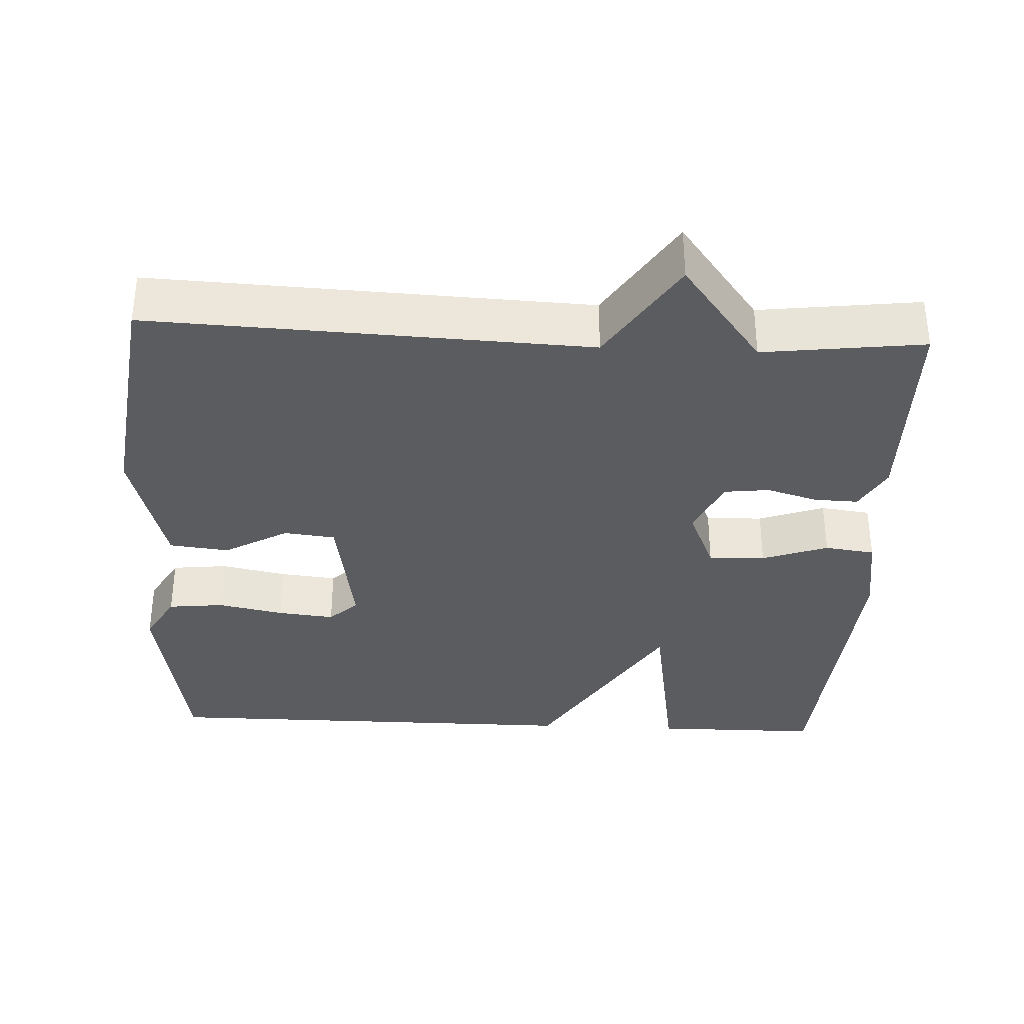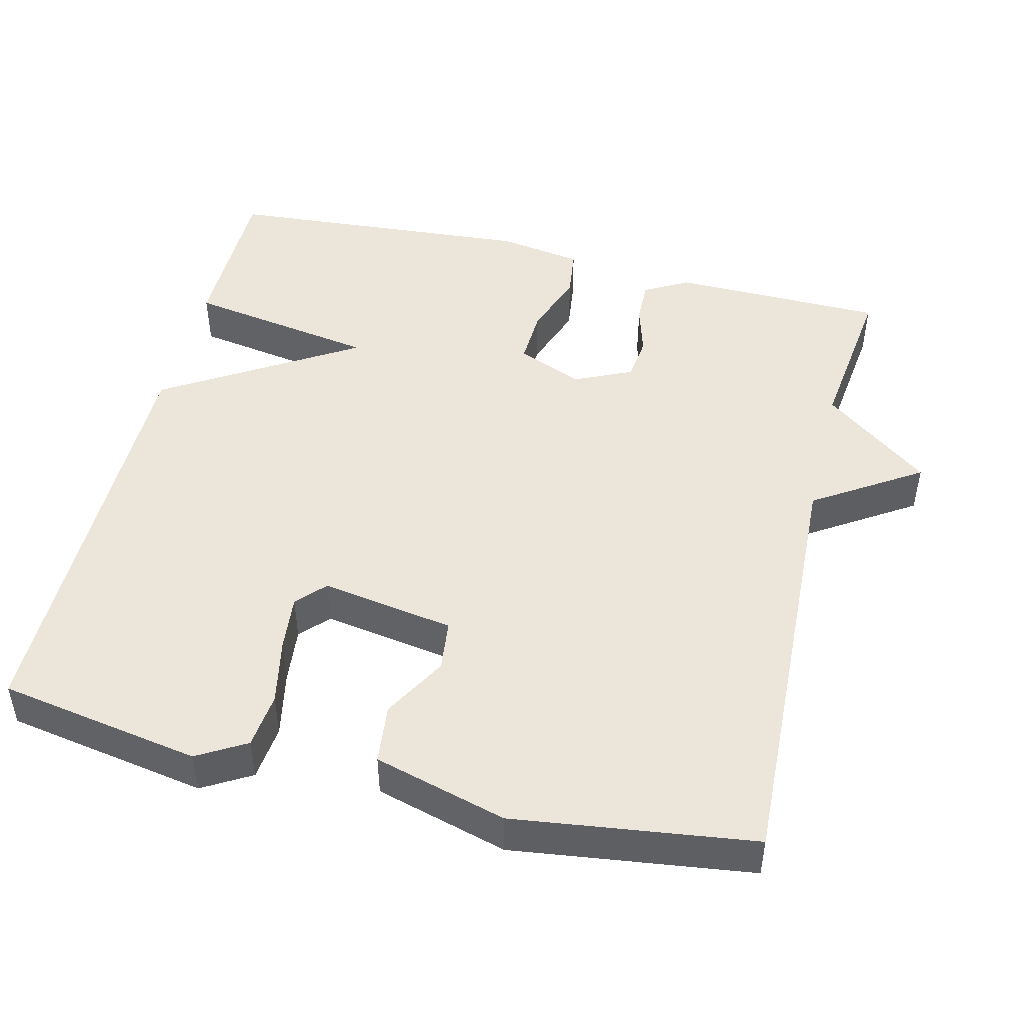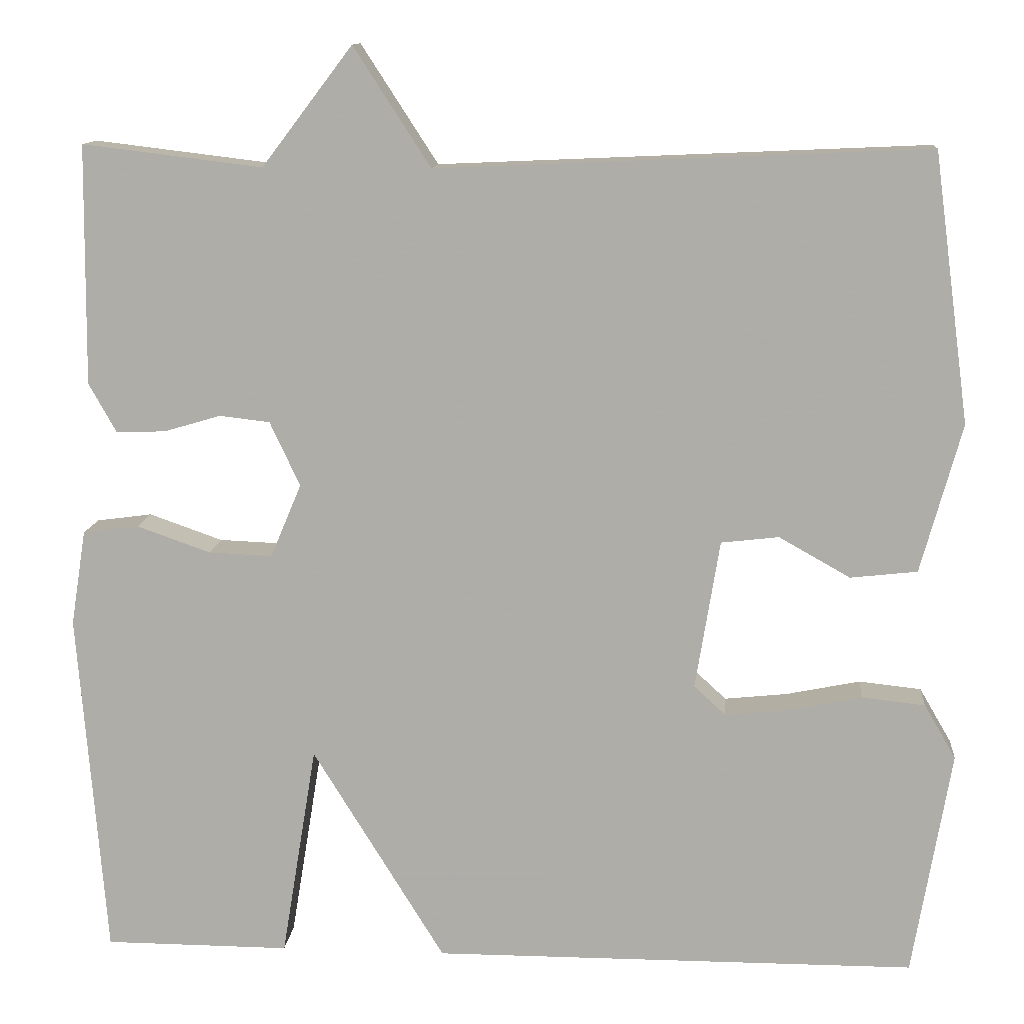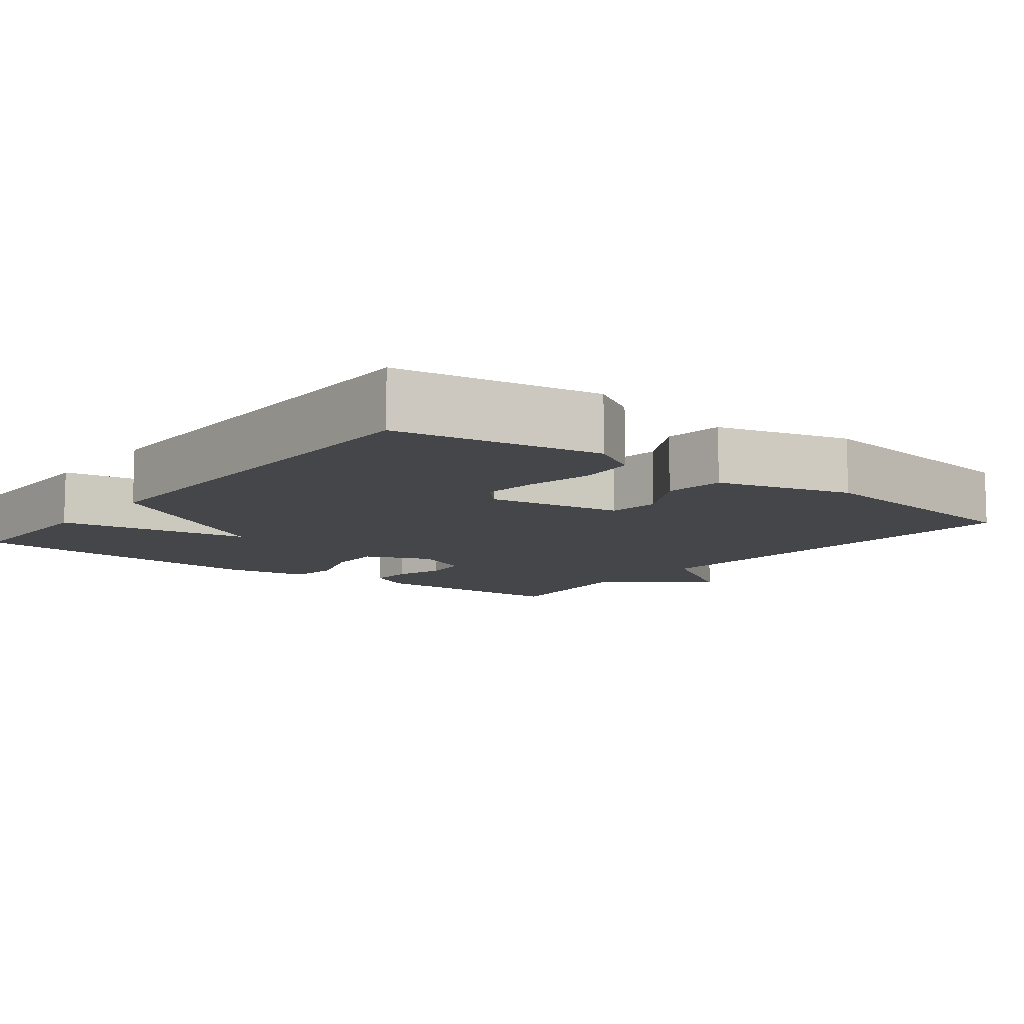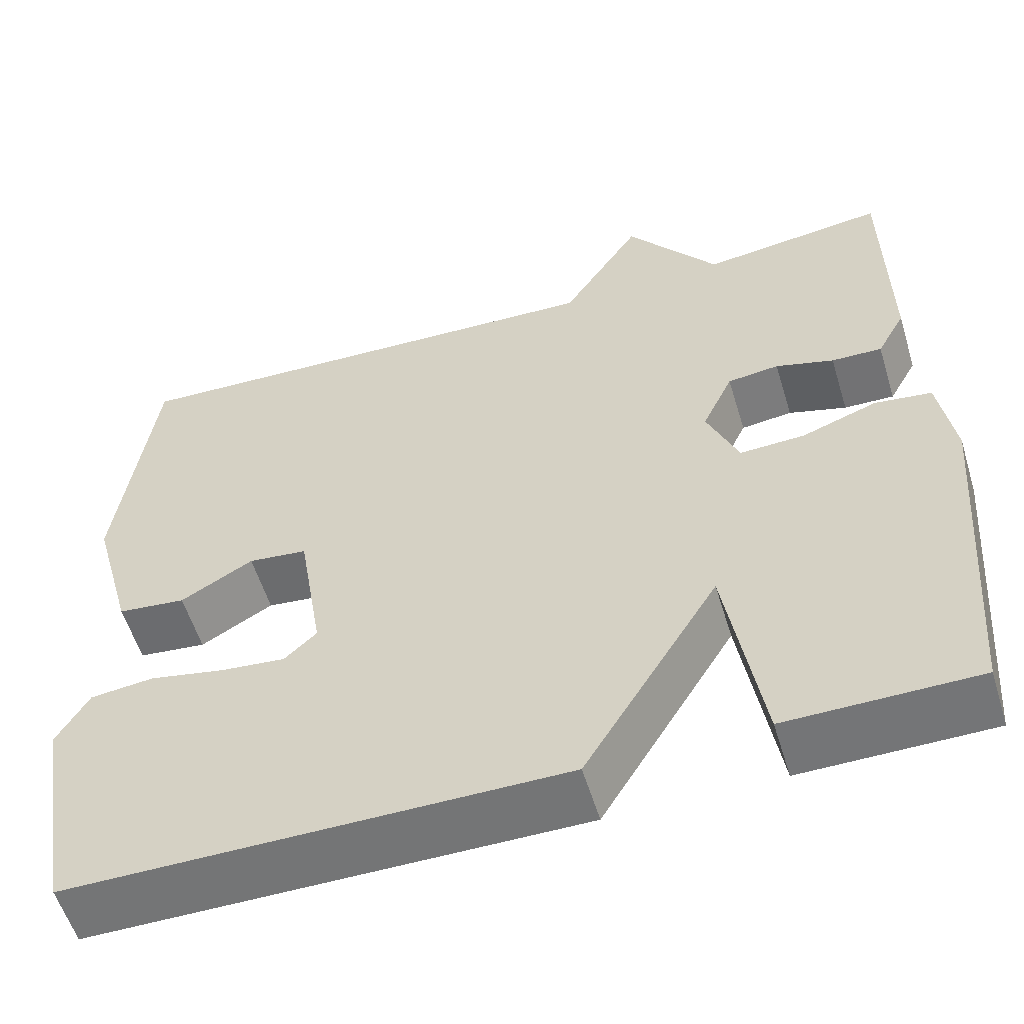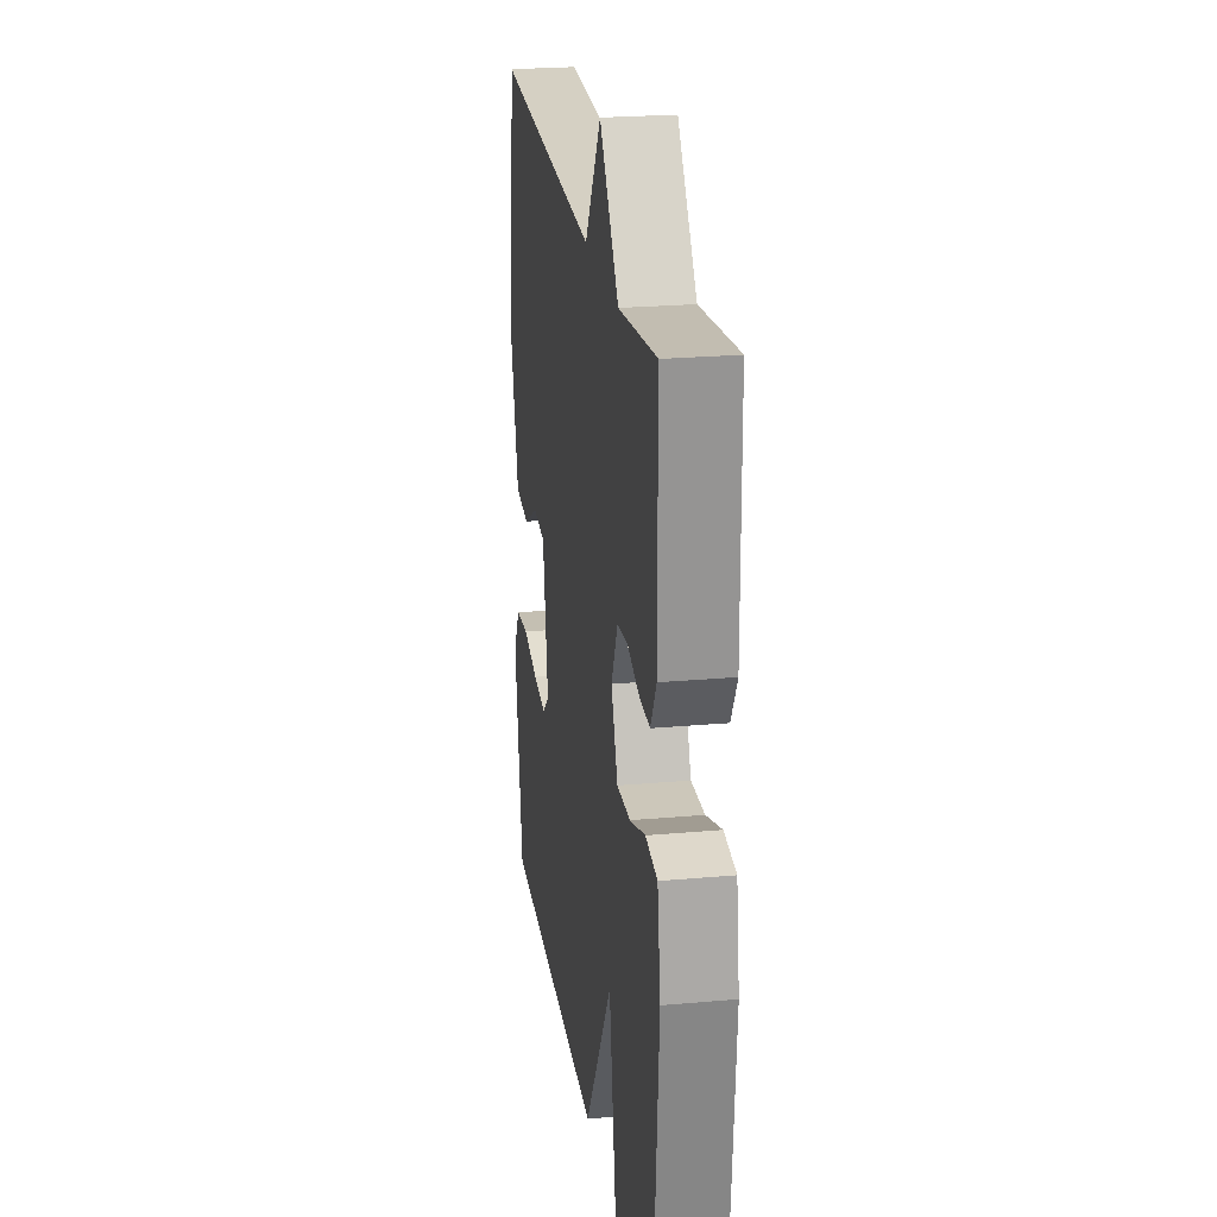
<metadata>
{"format":"obj","ext":"obj","renderer":"f3d","projection":"perspective","resolution":1024,"background":"white","views":[{"elev":-35.0,"azim":-2.7,"up":"+Y"},{"elev":47.3,"azim":-76.2,"up":"+Y"},{"elev":12.0,"azim":-175.2,"up":"+Z"},{"elev":-9.7,"azim":-127.9,"up":"+Y"},{"elev":-56.4,"azim":16.9,"up":"+Z"},{"elev":23.8,"azim":81.5,"up":"+Z"}]}
</metadata>
<code>
v -0.5 0.07 0.5
v 0.085 0.07 0.474
v 0.177 0.07 0.616
v 0.285 0.07 0.474
v 0.5 0.07 0.5
v 0.503 0.07 0.214
v 0.47 0.07 0.155
v 0.411 0.07 0.157
v 0.343 0.07 0.177
v 0.283 0.07 0.17
v 0.247 0.07 0.093
v 0.284 0.07 0.005
v 0.36 0.07 0.008
v 0.448 0.07 0.039
v 0.515 0.07 0.03
v 0.533 0.07 -0.084
v 0.5 0.07 -0.5
v 0.278 0.07 -0.501
v 0.236 0.07 -0.245
v 0.078 0.07 -0.501
v -0.5 0.07 -0.5
v -0.546 0.07 -0.229
v -0.508 0.07 -0.164
v -0.433 0.07 -0.156
v -0.345 0.07 -0.174
v -0.269 0.07 -0.182
v -0.231 0.07 -0.147
v -0.26 0.07 0.032
v -0.329 0.07 0.04
v -0.414 0.07 -0.008
v -0.494 0.07 0.001
v -0.543 0.07 0.179
v -0.5 0 0.5
v 0.085 0 0.474
v 0.177 0 0.616
v 0.285 0 0.474
v 0.5 0 0.5
v 0.503 0 0.214
v 0.47 0 0.155
v 0.411 0 0.157
v 0.343 0 0.177
v 0.283 0 0.17
v 0.247 0 0.093
v 0.284 0 0.005
v 0.36 0 0.008
v 0.448 0 0.039
v 0.515 0 0.03
v 0.533 0 -0.084
v 0.5 0 -0.5
v 0.278 0 -0.501
v 0.236 0 -0.245
v 0.078 0 -0.501
v -0.5 0 -0.5
v -0.546 0 -0.229
v -0.508 0 -0.164
v -0.433 0 -0.156
v -0.345 0 -0.174
v -0.269 0 -0.182
v -0.231 0 -0.147
v -0.26 0 0.032
v -0.329 0 0.04
v -0.414 0 -0.008
v -0.494 0 0.001
v -0.543 0 0.179
f 32 1 2
f 31 32 2
f 30 31 2
f 29 30 2
f 28 29 2
f 27 28 2
f 23 24 25
f 22 23 25
f 21 22 25
f 20 21 25
f 19 20 25 26
f 17 18 19
f 16 17 19
f 15 16 19
f 14 15 19
f 13 14 19
f 19 26 27
f 13 19 27
f 12 13 27
f 7 8 9
f 6 7 9
f 5 6 9
f 4 5 9
f 4 9 10
f 3 4 10 11
f 11 12 27 2
f 2 3 11
f 34 33 64
f 34 64 63
f 34 63 62
f 34 62 61
f 34 61 60
f 34 60 59
f 57 56 55
f 57 55 54
f 57 54 53
f 57 53 52
f 58 57 52 51
f 51 50 49
f 51 49 48
f 51 48 47
f 51 47 46
f 51 46 45
f 59 58 51
f 59 51 45
f 59 45 44
f 41 40 39
f 41 39 38
f 41 38 37
f 41 37 36
f 42 41 36
f 43 42 36 35
f 34 59 44 43
f 43 35 34
f 1 33 34 2
f 2 34 35 3
f 3 35 36 4
f 4 36 37 5
f 5 37 38 6
f 6 38 39 7
f 7 39 40 8
f 8 40 41 9
f 9 41 42 10
f 10 42 43 11
f 11 43 44 12
f 12 44 45 13
f 13 45 46 14
f 14 46 47 15
f 15 47 48 16
f 16 48 49 17
f 17 49 50 18
f 18 50 51 19
f 19 51 52 20
f 20 52 53 21
f 21 53 54 22
f 22 54 55 23
f 23 55 56 24
f 24 56 57 25
f 25 57 58 26
f 26 58 59 27
f 27 59 60 28
f 28 60 61 29
f 29 61 62 30
f 30 62 63 31
f 31 63 64 32
f 32 64 33 1

</code>
